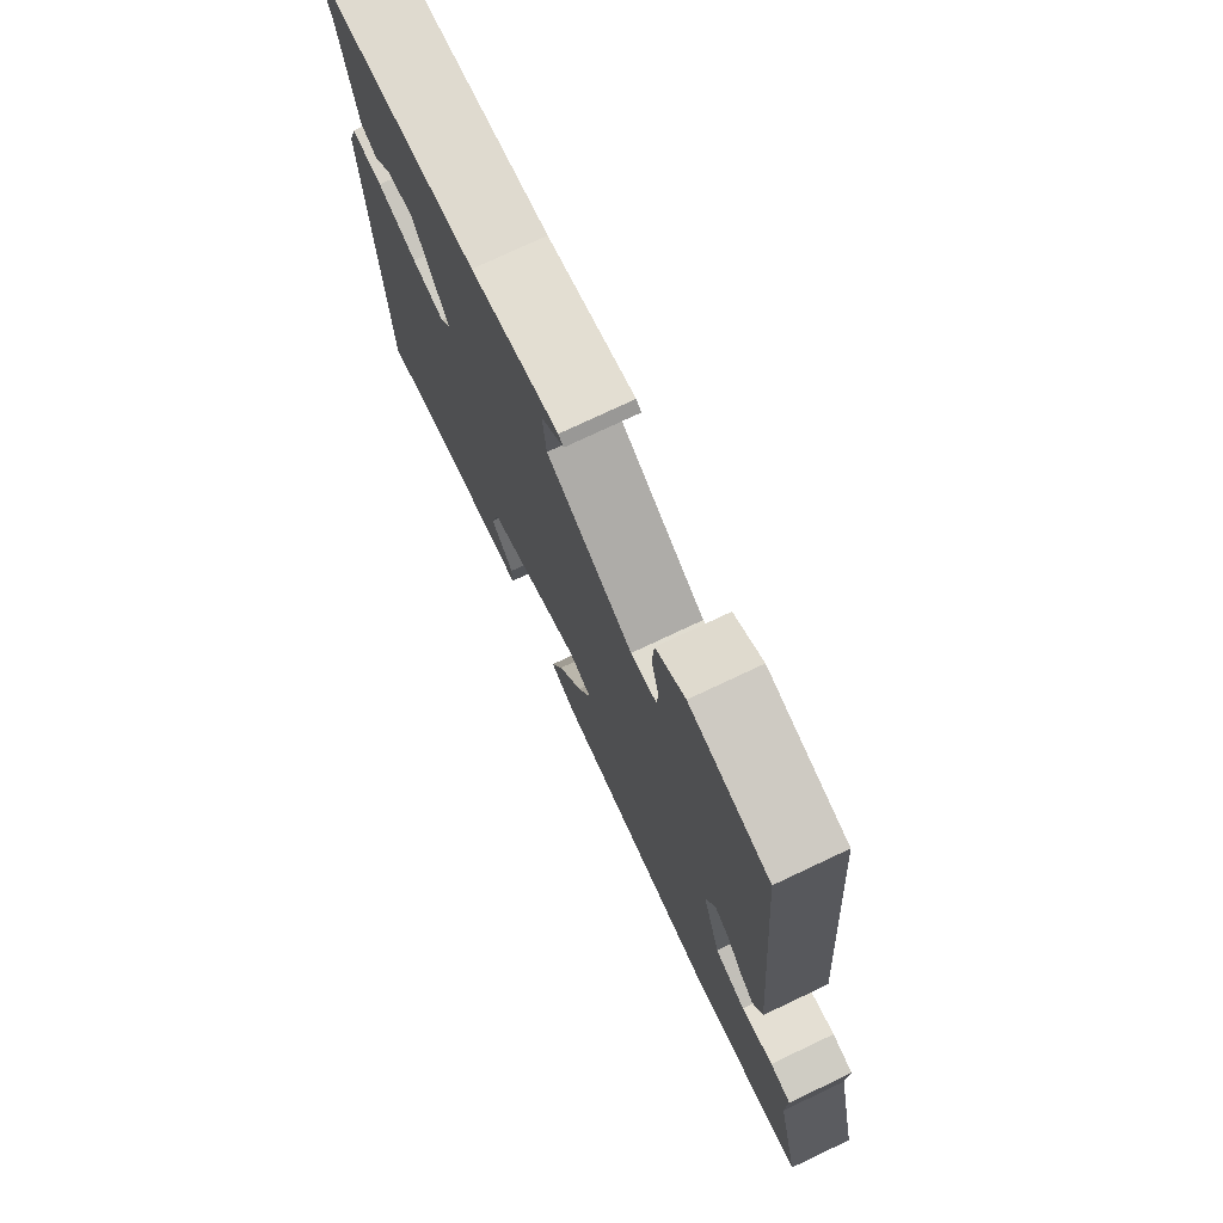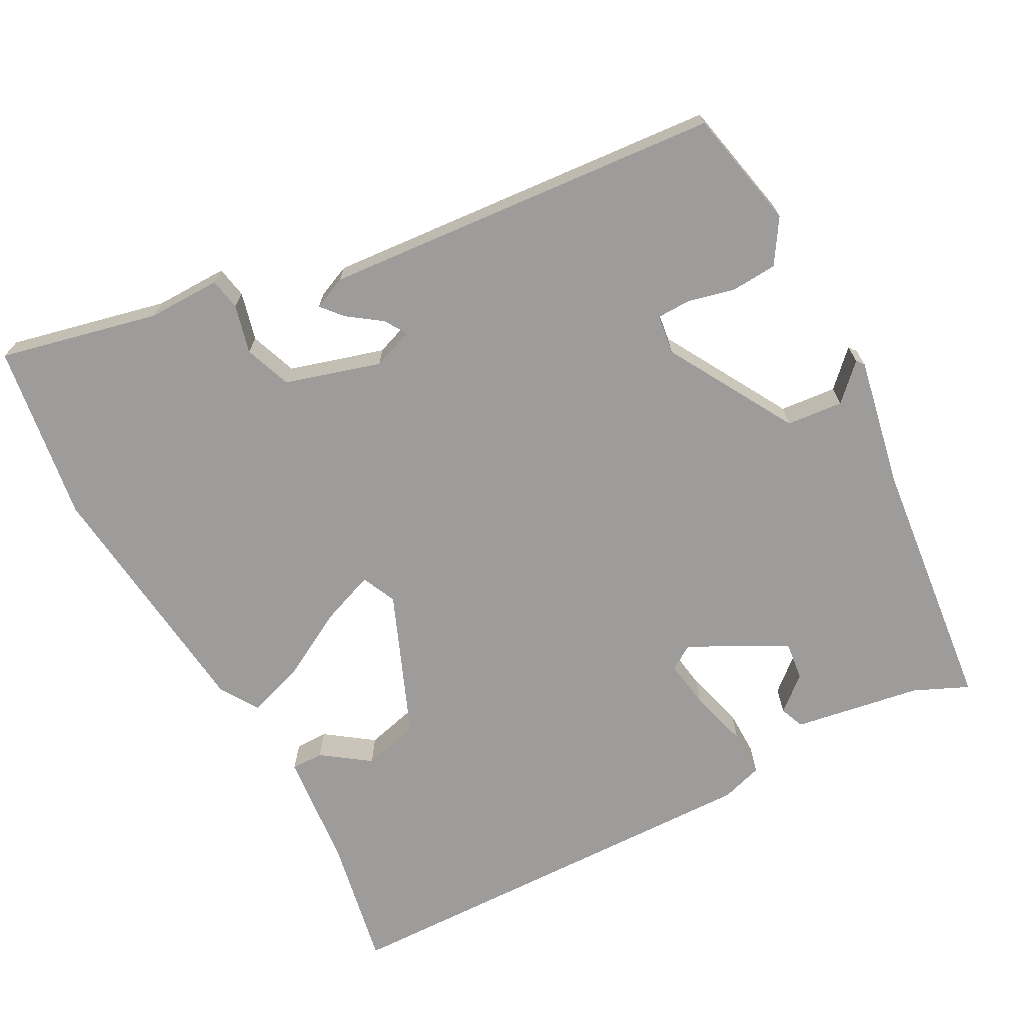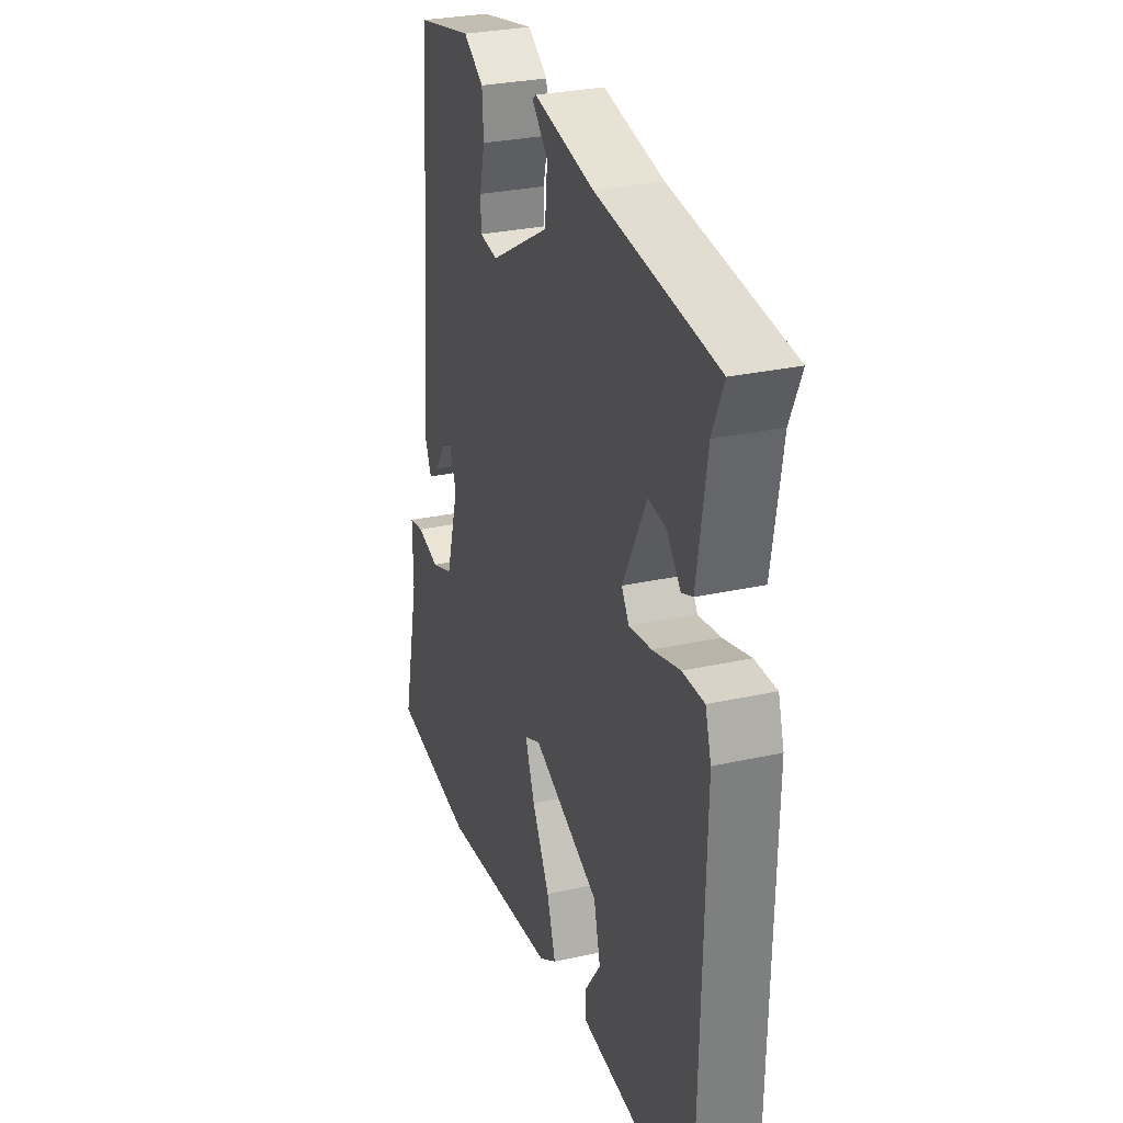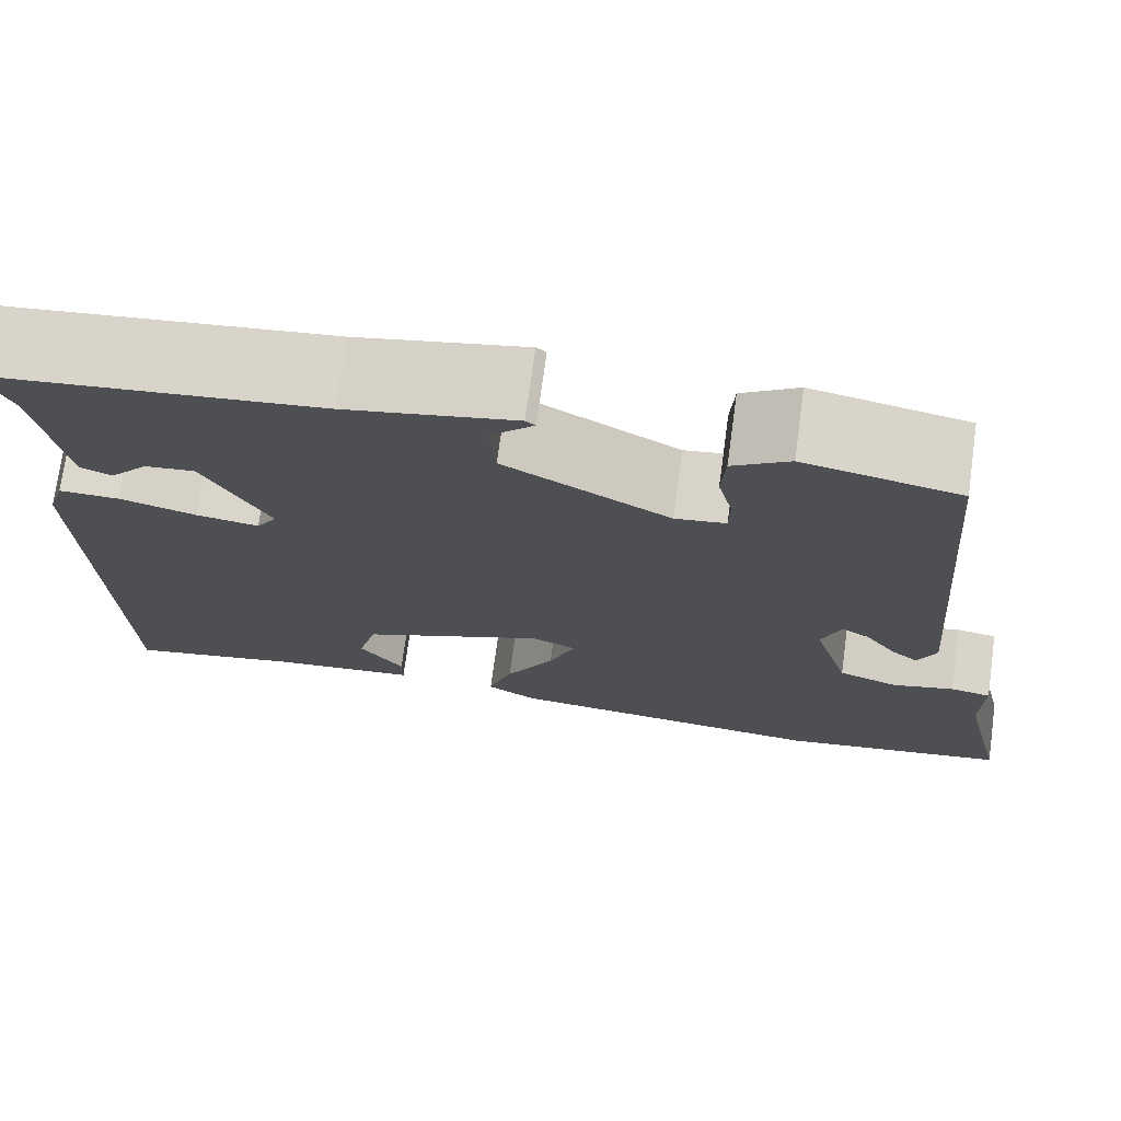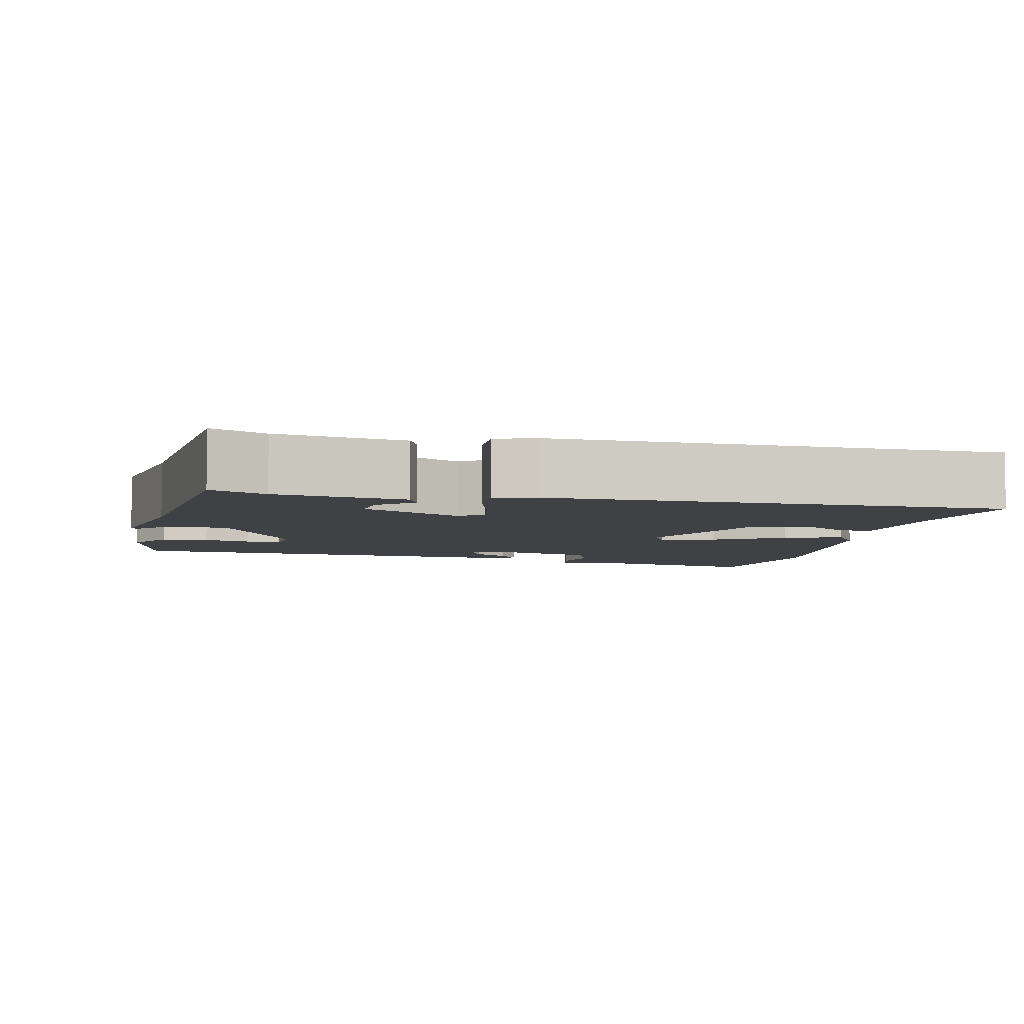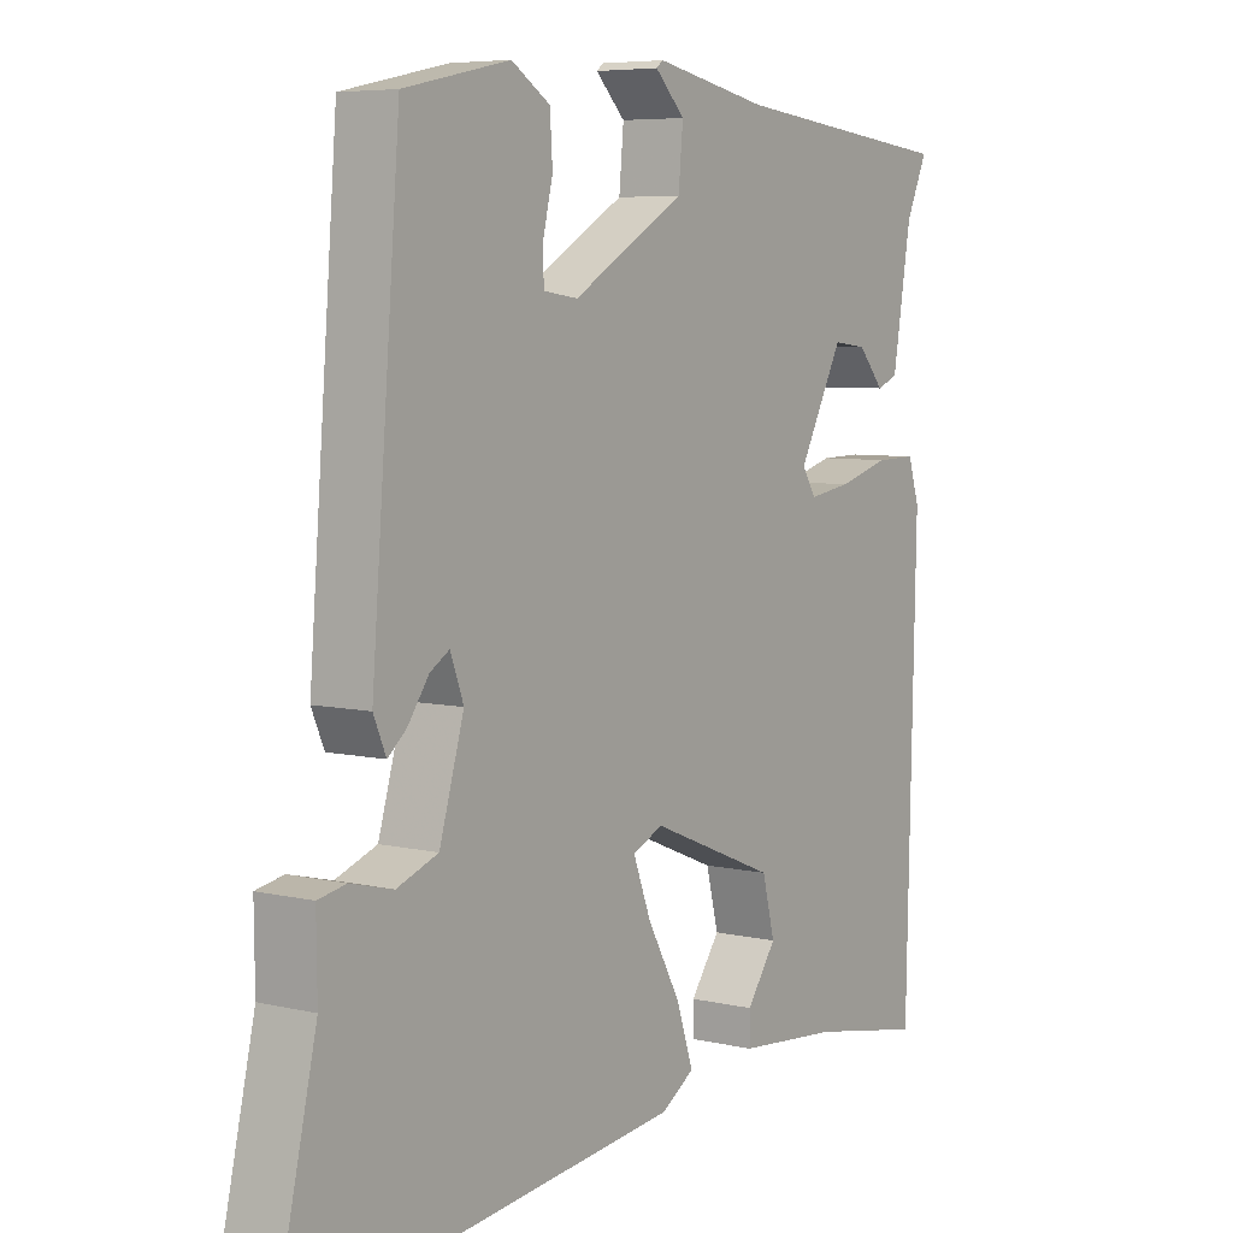
<metadata>
{"format":"obj","ext":"obj","renderer":"f3d","projection":"perspective","resolution":1024,"background":"white","views":[{"elev":75.4,"azim":-115.3,"up":"+Z"},{"elev":-70.2,"azim":-61.9,"up":"+Y"},{"elev":29.0,"azim":71.8,"up":"+Z"},{"elev":73.4,"azim":-172.2,"up":"+Z"},{"elev":-5.5,"azim":78.2,"up":"+Y"},{"elev":6.3,"azim":-55.1,"up":"+Z"}]}
</metadata>
<code>
v 0.501 0.07 0.476
v 0.469 0.07 0.404
v 0.441 0.07 0.235
v 0.409 0.07 0.222
v 0.37 0.07 0.267
v 0.319 0.07 0.273
v 0.252 0.07 0.145
v 0.273 0.07 0.112
v 0.337 0.07 0.122
v 0.415 0.07 0.144
v 0.477 0.07 0.145
v 0.494 0.07 0.09
v 0.48 0.07 -0.501
v 0.306 0.07 -0.468
v 0.152 0.07 -0.454
v 0.152 0.07 -0.411
v 0.197 0.07 -0.348
v 0.178 0.07 -0.273
v -0.013 0.07 -0.195
v -0.059 0.07 -0.216
v -0.032 0.07 -0.287
v 0.018 0.07 -0.377
v 0.043 0.07 -0.453
v -0.007 0.07 -0.485
v -0.343 0.07 -0.523
v -0.579 0.07 -0.489
v -0.531 0.07 -0.279
v -0.532 0.07 -0.182
v -0.49 0.07 -0.174
v -0.426 0.07 -0.19
v -0.364 0.07 -0.167
v -0.327 0.07 -0.041
v -0.347 0.07 0.013
v -0.376 0.07 -0.005
v -0.408 0.07 -0.05
v -0.436 0.07 -0.074
v -0.455 0.07 -0.03
v -0.412 0.07 0.499
v -0.253 0.07 0.533
v -0.195 0.07 0.496
v -0.191 0.07 0.435
v -0.206 0.07 0.373
v -0.205 0.07 0.328
v -0.153 0.07 0.321
v 0.016 0.07 0.419
v 0.023 0.07 0.494
v -0.022 0.07 0.539
v -0.012 0.07 0.547
v 0.16 0.07 0.513
v 0.501 0 0.476
v 0.469 0 0.404
v 0.441 0 0.235
v 0.409 0 0.222
v 0.37 0 0.267
v 0.319 0 0.273
v 0.252 0 0.145
v 0.273 0 0.112
v 0.337 0 0.122
v 0.415 0 0.144
v 0.477 0 0.145
v 0.494 0 0.09
v 0.48 0 -0.501
v 0.306 0 -0.468
v 0.152 0 -0.454
v 0.152 0 -0.411
v 0.197 0 -0.348
v 0.178 0 -0.273
v -0.013 0 -0.195
v -0.059 0 -0.216
v -0.032 0 -0.287
v 0.018 0 -0.377
v 0.043 0 -0.453
v -0.007 0 -0.485
v -0.343 0 -0.523
v -0.579 0 -0.489
v -0.531 0 -0.279
v -0.532 0 -0.182
v -0.49 0 -0.174
v -0.426 0 -0.19
v -0.364 0 -0.167
v -0.327 0 -0.041
v -0.347 0 0.013
v -0.376 0 -0.005
v -0.408 0 -0.05
v -0.436 0 -0.074
v -0.455 0 -0.03
v -0.412 0 0.499
v -0.253 0 0.533
v -0.195 0 0.496
v -0.191 0 0.435
v -0.206 0 0.373
v -0.205 0 0.328
v -0.153 0 0.321
v 0.016 0 0.419
v 0.023 0 0.494
v -0.022 0 0.539
v -0.012 0 0.547
v 0.16 0 0.513
f 46 47 48 49
f 45 46 49 1
f 44 45 1 2
f 39 40 41 42
f 39 42 43
f 38 39 43
f 37 38 43
f 34 35 36 37
f 33 34 37 43
f 32 33 43 44
f 27 28 29 30
f 27 30 31
f 26 27 31
f 25 26 31
f 21 22 23 24
f 20 21 24 25
f 14 15 16 17
f 14 17 18
f 13 14 18
f 12 13 18
f 9 10 11 12
f 8 9 12 18
f 7 8 18 19
f 2 3 4 5
f 2 5 6
f 44 2 6
f 20 25 31 32
f 19 20 32 44
f 6 7 19 44
f 98 97 96 95
f 50 98 95 94
f 51 50 94 93
f 91 90 89 88
f 92 91 88
f 92 88 87
f 92 87 86
f 86 85 84 83
f 92 86 83 82
f 93 92 82 81
f 79 78 77 76
f 80 79 76
f 80 76 75
f 80 75 74
f 73 72 71 70
f 74 73 70 69
f 66 65 64 63
f 67 66 63
f 67 63 62
f 67 62 61
f 61 60 59 58
f 67 61 58 57
f 68 67 57 56
f 54 53 52 51
f 55 54 51
f 55 51 93
f 81 80 74 69
f 93 81 69 68
f 93 68 56 55
f 1 50 51 2
f 2 51 52 3
f 3 52 53 4
f 4 53 54 5
f 5 54 55 6
f 6 55 56 7
f 7 56 57 8
f 8 57 58 9
f 9 58 59 10
f 10 59 60 11
f 11 60 61 12
f 12 61 62 13
f 13 62 63 14
f 14 63 64 15
f 15 64 65 16
f 16 65 66 17
f 17 66 67 18
f 18 67 68 19
f 19 68 69 20
f 20 69 70 21
f 21 70 71 22
f 22 71 72 23
f 23 72 73 24
f 24 73 74 25
f 25 74 75 26
f 26 75 76 27
f 27 76 77 28
f 28 77 78 29
f 29 78 79 30
f 30 79 80 31
f 31 80 81 32
f 32 81 82 33
f 33 82 83 34
f 34 83 84 35
f 35 84 85 36
f 36 85 86 37
f 37 86 87 38
f 38 87 88 39
f 39 88 89 40
f 40 89 90 41
f 41 90 91 42
f 42 91 92 43
f 43 92 93 44
f 44 93 94 45
f 45 94 95 46
f 46 95 96 47
f 47 96 97 48
f 48 97 98 49
f 49 98 50 1

</code>
